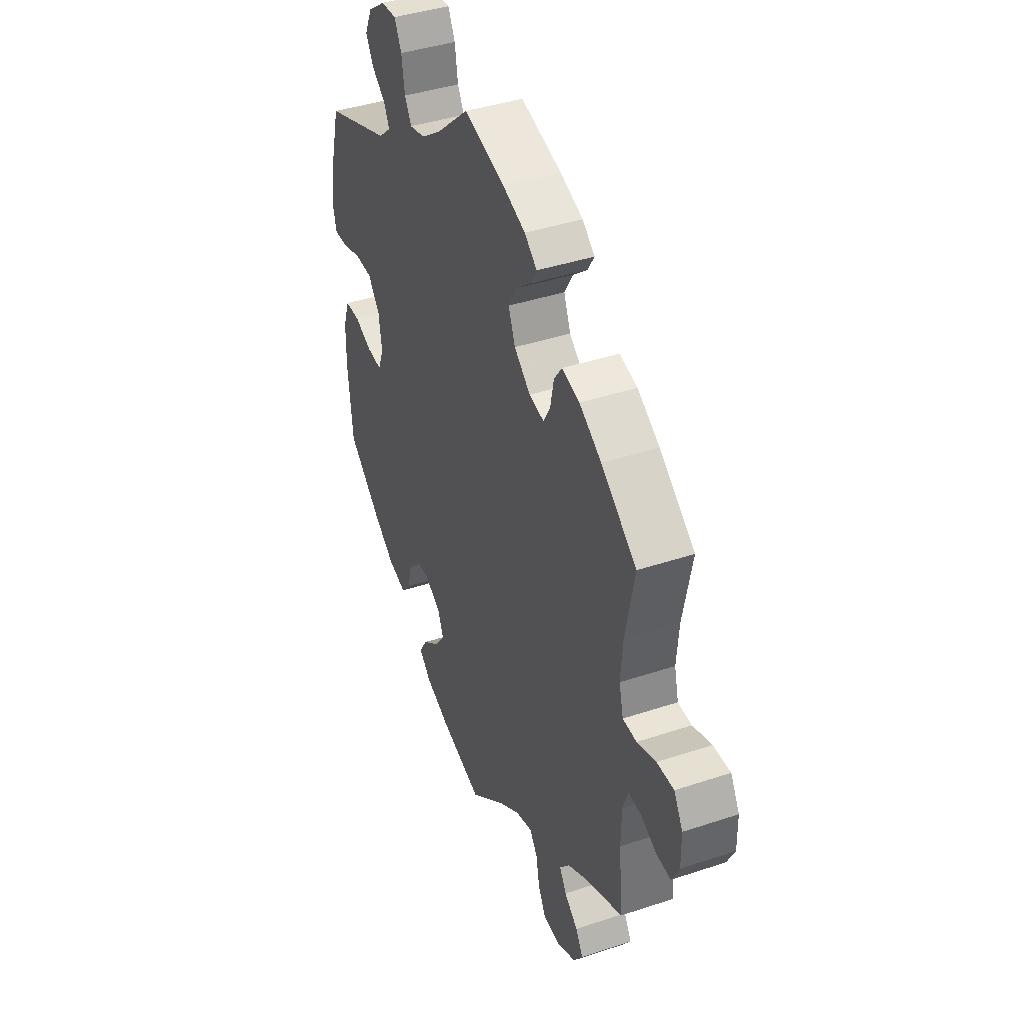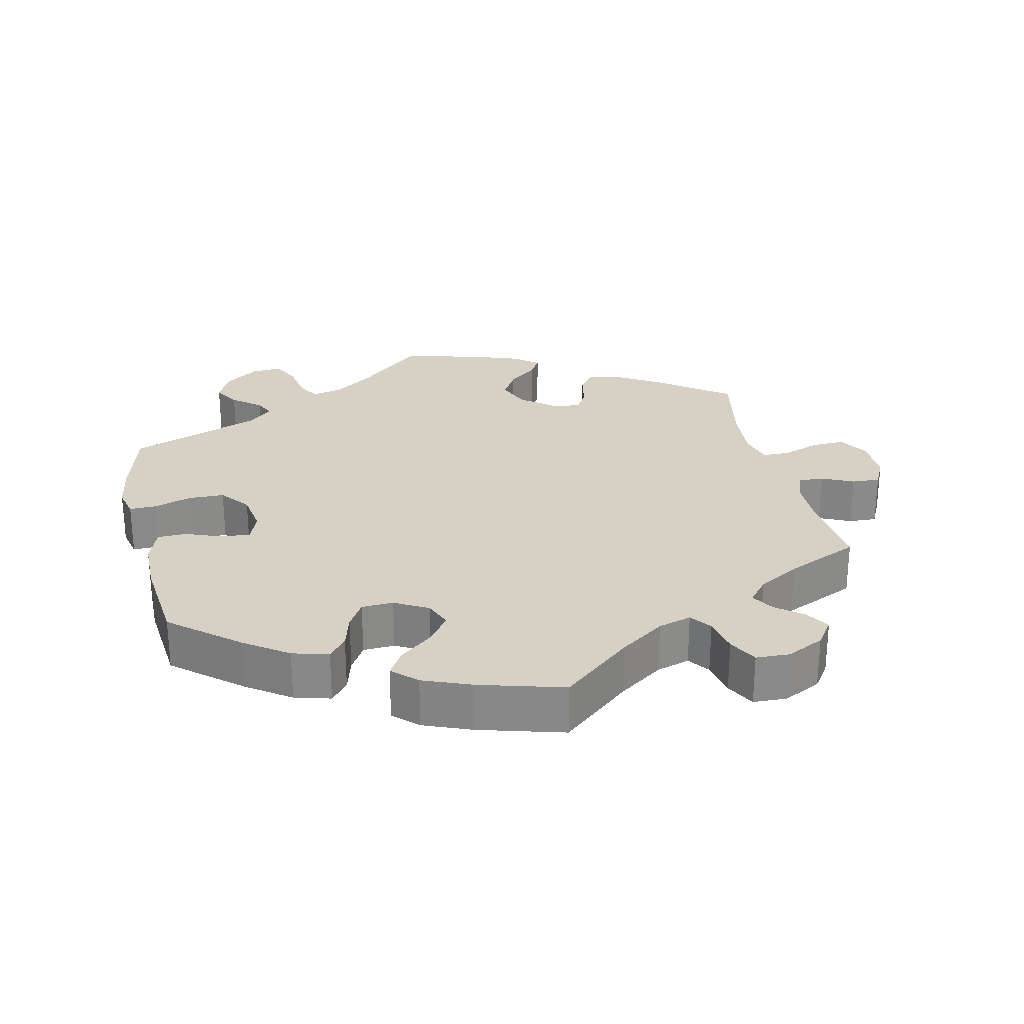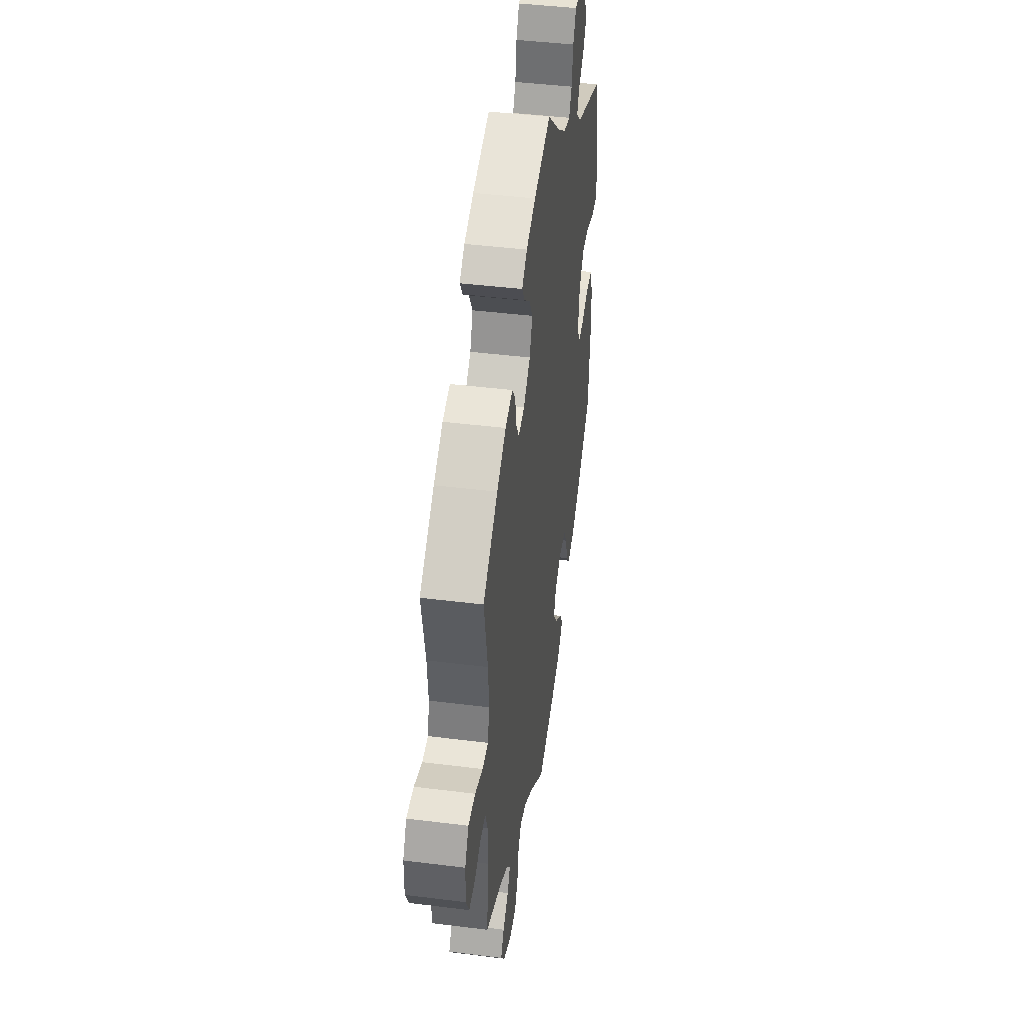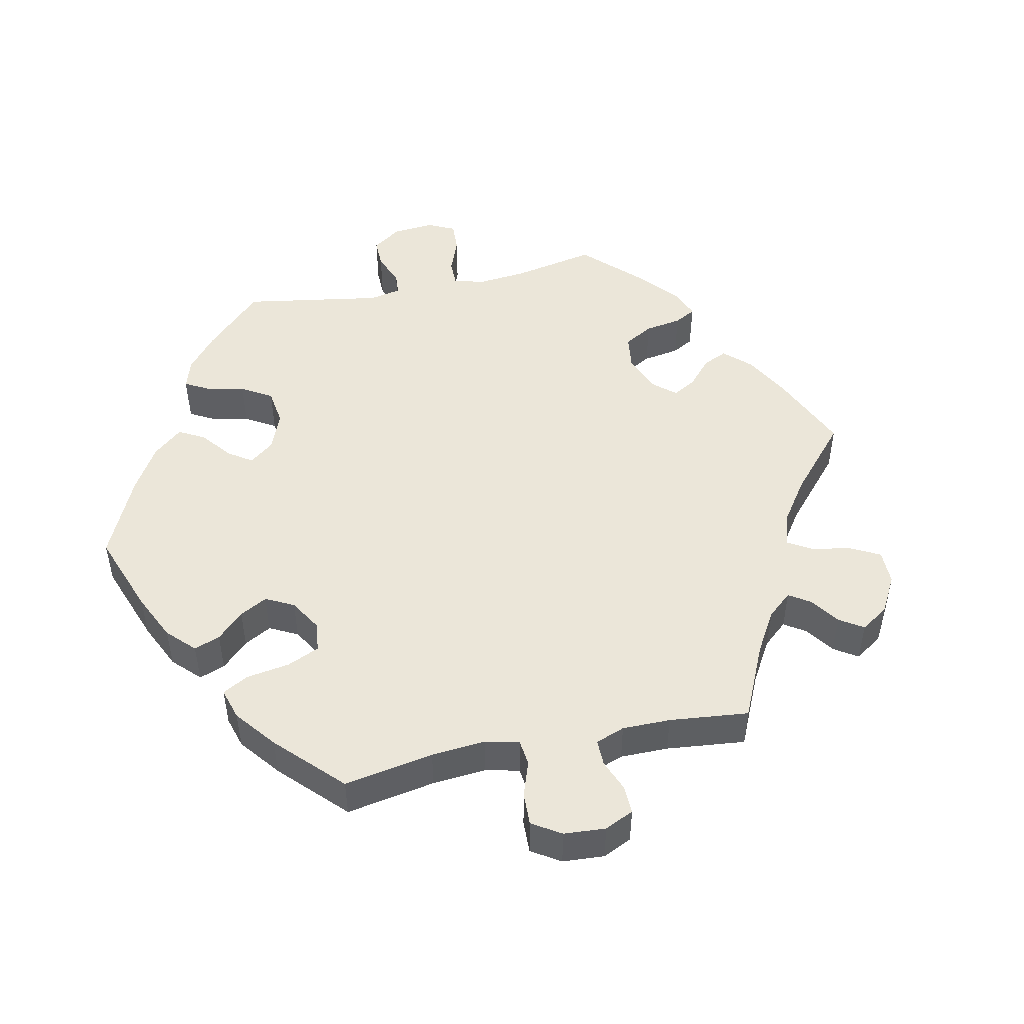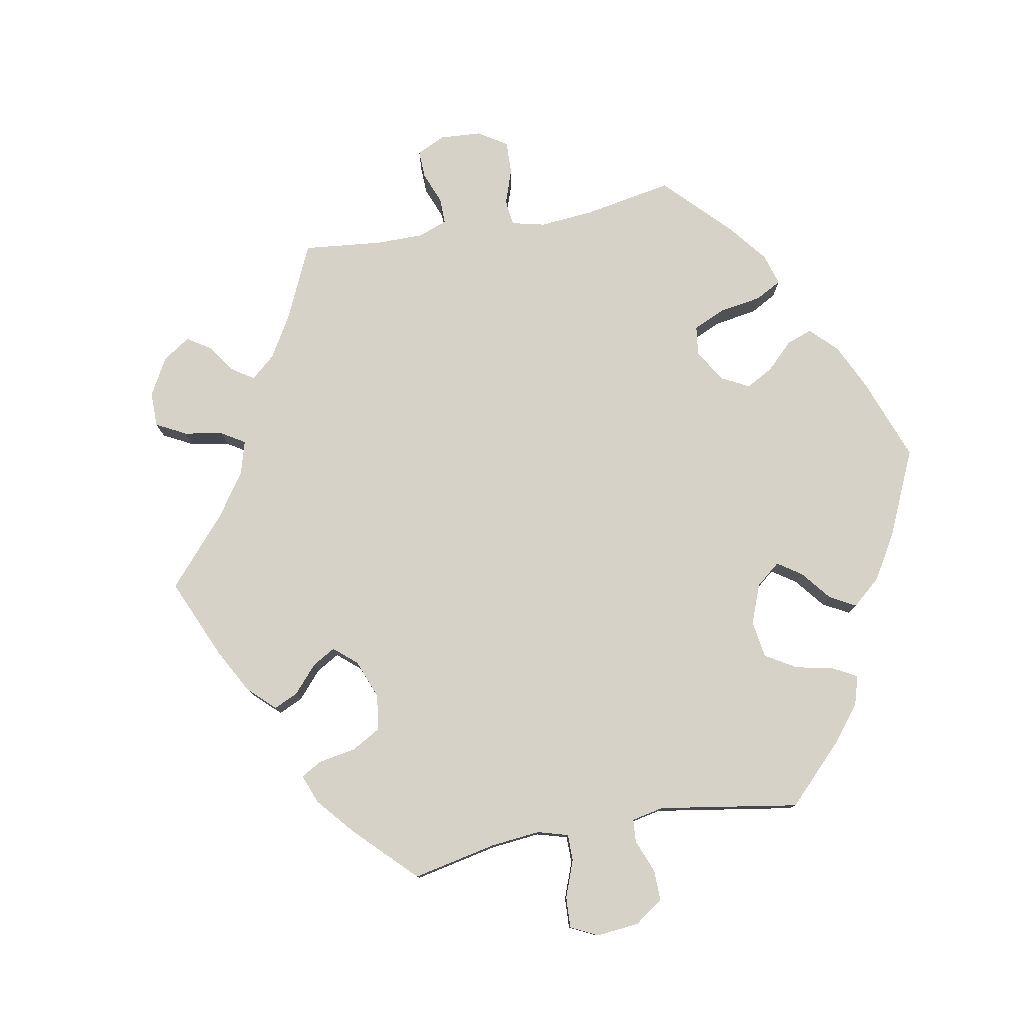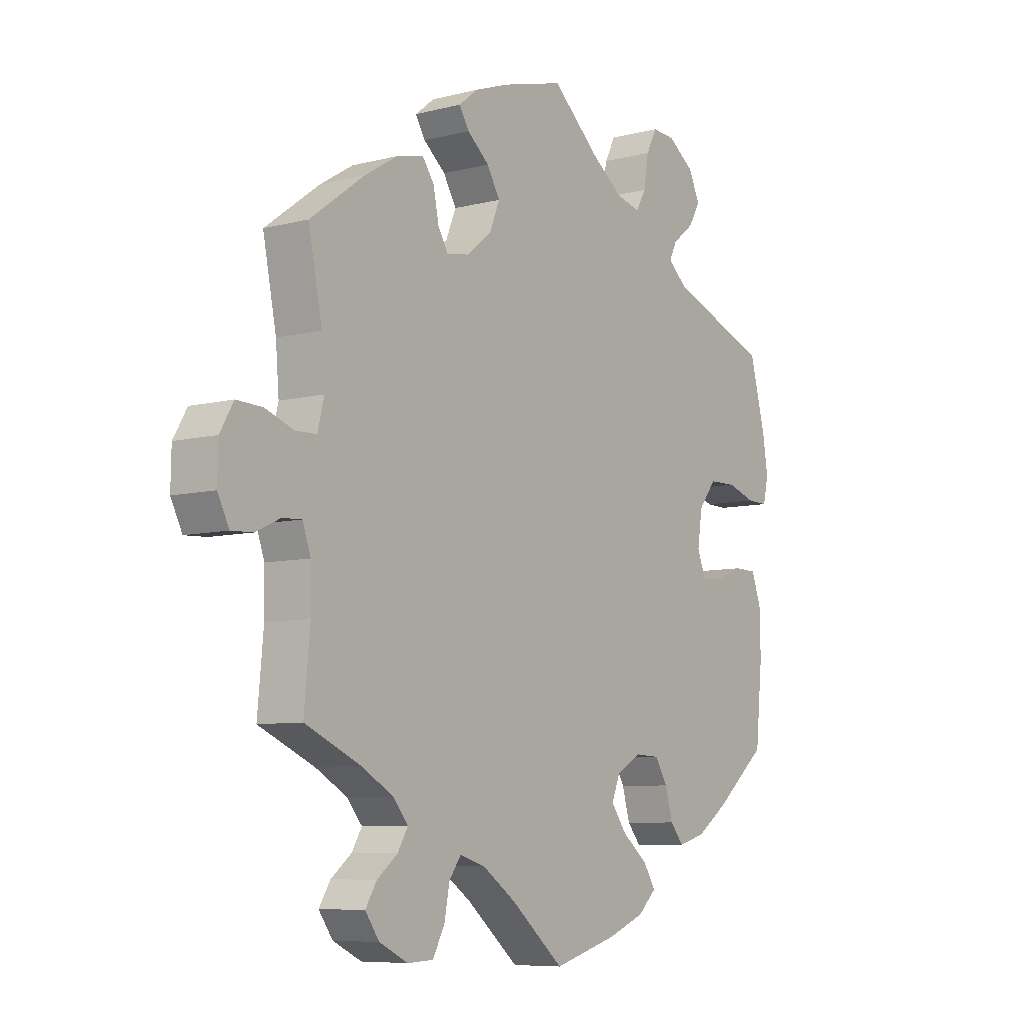
<metadata>
{"format":"obj","ext":"obj","renderer":"f3d","projection":"perspective","resolution":1024,"background":"white","views":[{"elev":41.1,"azim":-112.0,"up":"+Z"},{"elev":26.9,"azim":167.2,"up":"+Y"},{"elev":43.7,"azim":-81.6,"up":"+Z"},{"elev":48.4,"azim":-162.0,"up":"+Y"},{"elev":78.3,"azim":19.5,"up":"+Y"},{"elev":-7.6,"azim":-54.0,"up":"+Z"}]}
</metadata>
<code>
v 0.529 0.07 0.179
v 0.539 0.07 0.115
v 0.529 0.07 0.072
v 0.49 0.07 0.073
v 0.437 0.07 0.09
v 0.386 0.07 0.089
v 0.353 0.07 0.047
v 0.344 0.07 -0.012
v 0.36 0.07 -0.053
v 0.401 0.07 -0.05
v 0.452 0.07 -0.03
v 0.494 0.07 -0.031
v 0.512 0.07 -0.082
v 0.513 0.07 -0.158
v 0.5 0.07 -0.289
v 0.404 0.07 -0.369
v 0.344 0.07 -0.411
v 0.293 0.07 -0.425
v 0.268 0.07 -0.395
v 0.254 0.07 -0.345
v 0.231 0.07 -0.307
v 0.186 0.07 -0.305
v 0.139 0.07 -0.331
v 0.123 0.07 -0.37
v 0.152 0.07 -0.41
v 0.2 0.07 -0.449
v 0.222 0.07 -0.485
v 0.188 0.07 -0.517
v 0.12 0.07 -0.544
v 0 0.07 -0.578
v -0.098 0.07 -0.495
v -0.161 0.07 -0.451
v -0.208 0.07 -0.437
v -0.23 0.07 -0.467
v -0.24 0.07 -0.519
v -0.262 0.07 -0.56
v -0.31 0.07 -0.562
v -0.363 0.07 -0.536
v -0.389 0.07 -0.499
v -0.368 0.07 -0.465
v -0.33 0.07 -0.435
v -0.311 0.07 -0.403
v -0.339 0.07 -0.369
v -0.398 0.07 -0.335
v -0.501 0.07 -0.289
v -0.49 0.07 -0.172
v -0.491 0.07 -0.103
v -0.506 0.07 -0.06
v -0.542 0.07 -0.062
v -0.587 0.07 -0.083
v -0.627 0.07 -0.085
v -0.648 0.07 -0.043
v -0.647 0.07 0.018
v -0.622 0.07 0.061
v -0.574 0.07 0.059
v -0.521 0.07 0.04
v -0.482 0.07 0.041
v -0.47 0.07 0.089
v -0.476 0.07 0.163
v -0.501 0.07 0.289
v -0.401 0.07 0.363
v -0.339 0.07 0.401
v -0.289 0.07 0.413
v -0.267 0.07 0.382
v -0.257 0.07 0.332
v -0.238 0.07 0.299
v -0.196 0.07 0.307
v -0.15 0.07 0.344
v -0.131 0.07 0.391
v -0.155 0.07 0.432
v -0.196 0.07 0.466
v -0.214 0.07 0.496
v -0.179 0.07 0.524
v -0.115 0.07 0.547
v 0 0.07 0.578
v 0.091 0.07 0.497
v 0.148 0.07 0.456
v 0.192 0.07 0.445
v 0.211 0.07 0.478
v 0.22 0.07 0.533
v 0.24 0.07 0.572
v 0.283 0.07 0.569
v 0.332 0.07 0.534
v 0.353 0.07 0.489
v 0.331 0.07 0.452
v 0.291 0.07 0.42
v 0.277 0.07 0.391
v 0.312 0.07 0.36
v 0.5 0.07 0.289
v 0.529 0 0.179
v 0.539 0 0.115
v 0.529 0 0.072
v 0.49 0 0.073
v 0.437 0 0.09
v 0.386 0 0.089
v 0.353 0 0.047
v 0.344 0 -0.012
v 0.36 0 -0.053
v 0.401 0 -0.05
v 0.452 0 -0.03
v 0.494 0 -0.031
v 0.512 0 -0.082
v 0.513 0 -0.158
v 0.5 0 -0.289
v 0.404 0 -0.369
v 0.344 0 -0.411
v 0.293 0 -0.425
v 0.268 0 -0.395
v 0.254 0 -0.345
v 0.231 0 -0.307
v 0.186 0 -0.305
v 0.139 0 -0.331
v 0.123 0 -0.37
v 0.152 0 -0.41
v 0.2 0 -0.449
v 0.222 0 -0.485
v 0.188 0 -0.517
v 0.12 0 -0.544
v 0 0 -0.578
v -0.098 0 -0.495
v -0.161 0 -0.451
v -0.208 0 -0.437
v -0.23 0 -0.467
v -0.24 0 -0.519
v -0.262 0 -0.56
v -0.31 0 -0.562
v -0.363 0 -0.536
v -0.389 0 -0.499
v -0.368 0 -0.465
v -0.33 0 -0.435
v -0.311 0 -0.403
v -0.339 0 -0.369
v -0.398 0 -0.335
v -0.501 0 -0.289
v -0.49 0 -0.172
v -0.491 0 -0.103
v -0.506 0 -0.06
v -0.542 0 -0.062
v -0.587 0 -0.083
v -0.627 0 -0.085
v -0.648 0 -0.043
v -0.647 0 0.018
v -0.622 0 0.061
v -0.574 0 0.059
v -0.521 0 0.04
v -0.482 0 0.041
v -0.47 0 0.089
v -0.476 0 0.163
v -0.501 0 0.289
v -0.401 0 0.363
v -0.339 0 0.401
v -0.289 0 0.413
v -0.267 0 0.382
v -0.257 0 0.332
v -0.238 0 0.299
v -0.196 0 0.307
v -0.15 0 0.344
v -0.131 0 0.391
v -0.155 0 0.432
v -0.196 0 0.466
v -0.214 0 0.496
v -0.179 0 0.524
v -0.115 0 0.547
v 0 0 0.578
v 0.091 0 0.497
v 0.148 0 0.456
v 0.192 0 0.445
v 0.211 0 0.478
v 0.22 0 0.533
v 0.24 0 0.572
v 0.283 0 0.569
v 0.332 0 0.534
v 0.353 0 0.489
v 0.331 0 0.452
v 0.291 0 0.42
v 0.277 0 0.391
v 0.312 0 0.36
v 0.5 0 0.289
f 88 89 1 2
f 87 88 2 3
f 83 84 85 86
f 83 86 87
f 82 83 87
f 79 80 81 82
f 78 79 82 87
f 77 78 87 3
f 73 74 75 76
f 70 71 72 73
f 69 70 73 76
f 68 69 76 77
f 62 63 64 65
f 62 65 66
f 59 60 61 62
f 58 59 62 66
f 57 58 66 67
f 53 54 55 56
f 53 56 57
f 52 53 57
f 49 50 51 52
f 48 49 52 57
f 47 48 57 67
f 44 45 46
f 43 44 46 47
f 42 43 47 67
f 38 39 40 41
f 38 41 42
f 37 38 42
f 34 35 36 37
f 33 34 37 42
f 32 33 42 67
f 28 29 30 31
f 25 26 27 28
f 24 25 28 31
f 23 24 31 32
f 17 18 19 20
f 17 20 21
f 16 17 21
f 15 16 21
f 14 15 21 22
f 10 11 12 13
f 9 10 13 14
f 77 3 4 5
f 77 5 6
f 68 77 6 7
f 67 68 7 8
f 22 23 32 67
f 9 14 22 67
f 8 9 67
f 91 90 178 177
f 92 91 177 176
f 175 174 173 172
f 176 175 172
f 176 172 171
f 171 170 169 168
f 176 171 168 167
f 92 176 167 166
f 165 164 163 162
f 162 161 160 159
f 165 162 159 158
f 166 165 158 157
f 154 153 152 151
f 155 154 151
f 151 150 149 148
f 155 151 148 147
f 156 155 147 146
f 145 144 143 142
f 146 145 142
f 146 142 141
f 141 140 139 138
f 146 141 138 137
f 156 146 137 136
f 135 134 133
f 136 135 133 132
f 156 136 132 131
f 130 129 128 127
f 131 130 127
f 131 127 126
f 126 125 124 123
f 131 126 123 122
f 156 131 122 121
f 120 119 118 117
f 117 116 115 114
f 120 117 114 113
f 121 120 113 112
f 109 108 107 106
f 110 109 106
f 110 106 105
f 110 105 104
f 111 110 104 103
f 102 101 100 99
f 103 102 99 98
f 94 93 92 166
f 95 94 166
f 96 95 166 157
f 97 96 157 156
f 156 121 112 111
f 156 111 103 98
f 156 98 97
f 1 90 91 2
f 2 91 92 3
f 3 92 93 4
f 4 93 94 5
f 5 94 95 6
f 6 95 96 7
f 7 96 97 8
f 8 97 98 9
f 9 98 99 10
f 10 99 100 11
f 11 100 101 12
f 12 101 102 13
f 13 102 103 14
f 14 103 104 15
f 15 104 105 16
f 16 105 106 17
f 17 106 107 18
f 18 107 108 19
f 19 108 109 20
f 20 109 110 21
f 21 110 111 22
f 22 111 112 23
f 23 112 113 24
f 24 113 114 25
f 25 114 115 26
f 26 115 116 27
f 27 116 117 28
f 28 117 118 29
f 29 118 119 30
f 30 119 120 31
f 31 120 121 32
f 32 121 122 33
f 33 122 123 34
f 34 123 124 35
f 35 124 125 36
f 36 125 126 37
f 37 126 127 38
f 38 127 128 39
f 39 128 129 40
f 40 129 130 41
f 41 130 131 42
f 42 131 132 43
f 43 132 133 44
f 44 133 134 45
f 45 134 135 46
f 46 135 136 47
f 47 136 137 48
f 48 137 138 49
f 49 138 139 50
f 50 139 140 51
f 51 140 141 52
f 52 141 142 53
f 53 142 143 54
f 54 143 144 55
f 55 144 145 56
f 56 145 146 57
f 57 146 147 58
f 58 147 148 59
f 59 148 149 60
f 60 149 150 61
f 61 150 151 62
f 62 151 152 63
f 63 152 153 64
f 64 153 154 65
f 65 154 155 66
f 66 155 156 67
f 67 156 157 68
f 68 157 158 69
f 69 158 159 70
f 70 159 160 71
f 71 160 161 72
f 72 161 162 73
f 73 162 163 74
f 74 163 164 75
f 75 164 165 76
f 76 165 166 77
f 77 166 167 78
f 78 167 168 79
f 79 168 169 80
f 80 169 170 81
f 81 170 171 82
f 82 171 172 83
f 83 172 173 84
f 84 173 174 85
f 85 174 175 86
f 86 175 176 87
f 87 176 177 88
f 88 177 178 89
f 89 178 90 1

</code>
